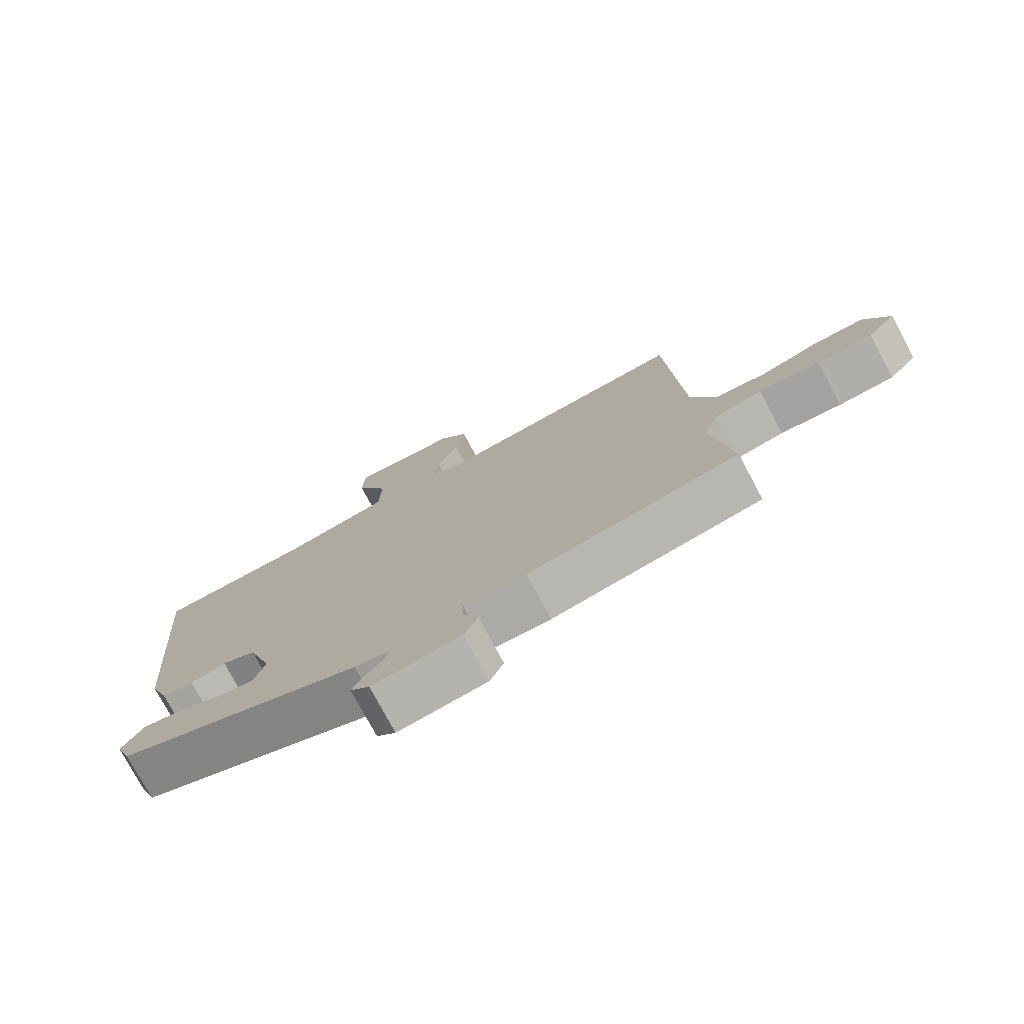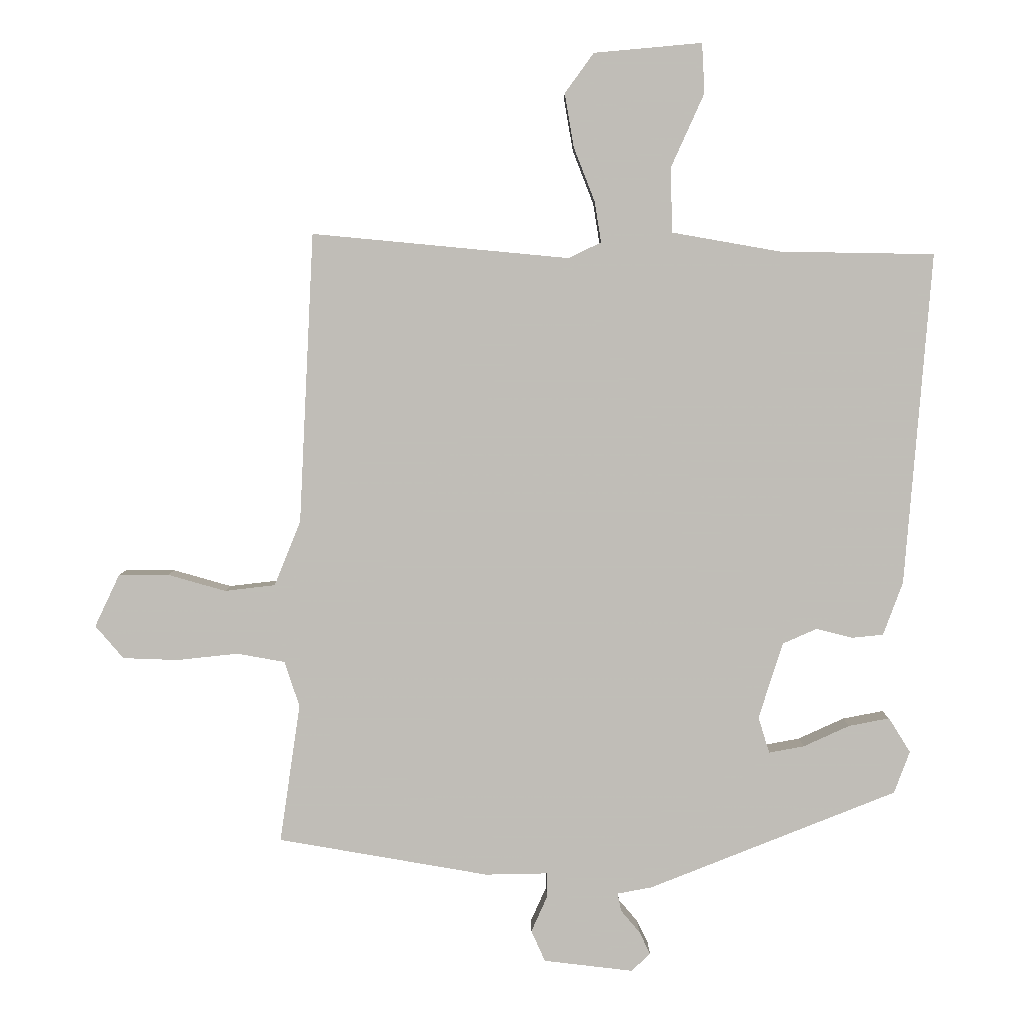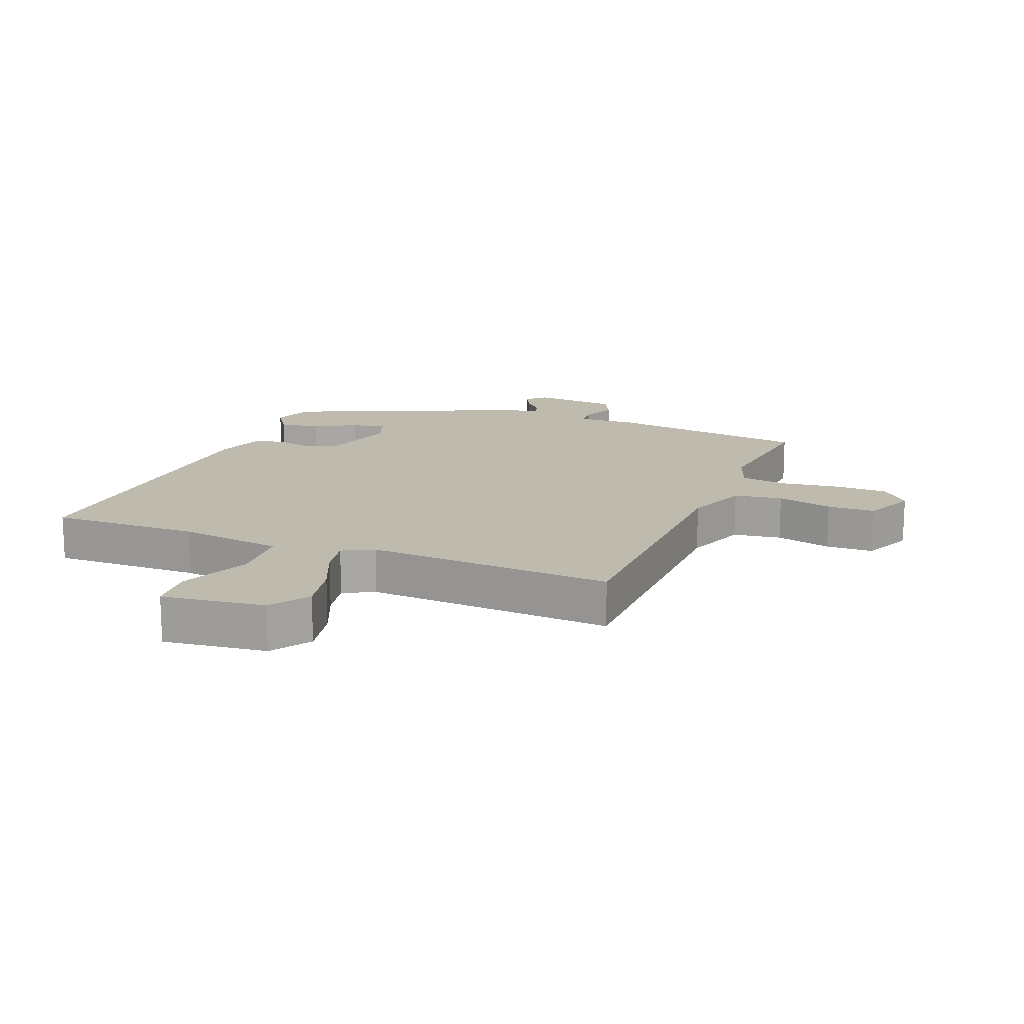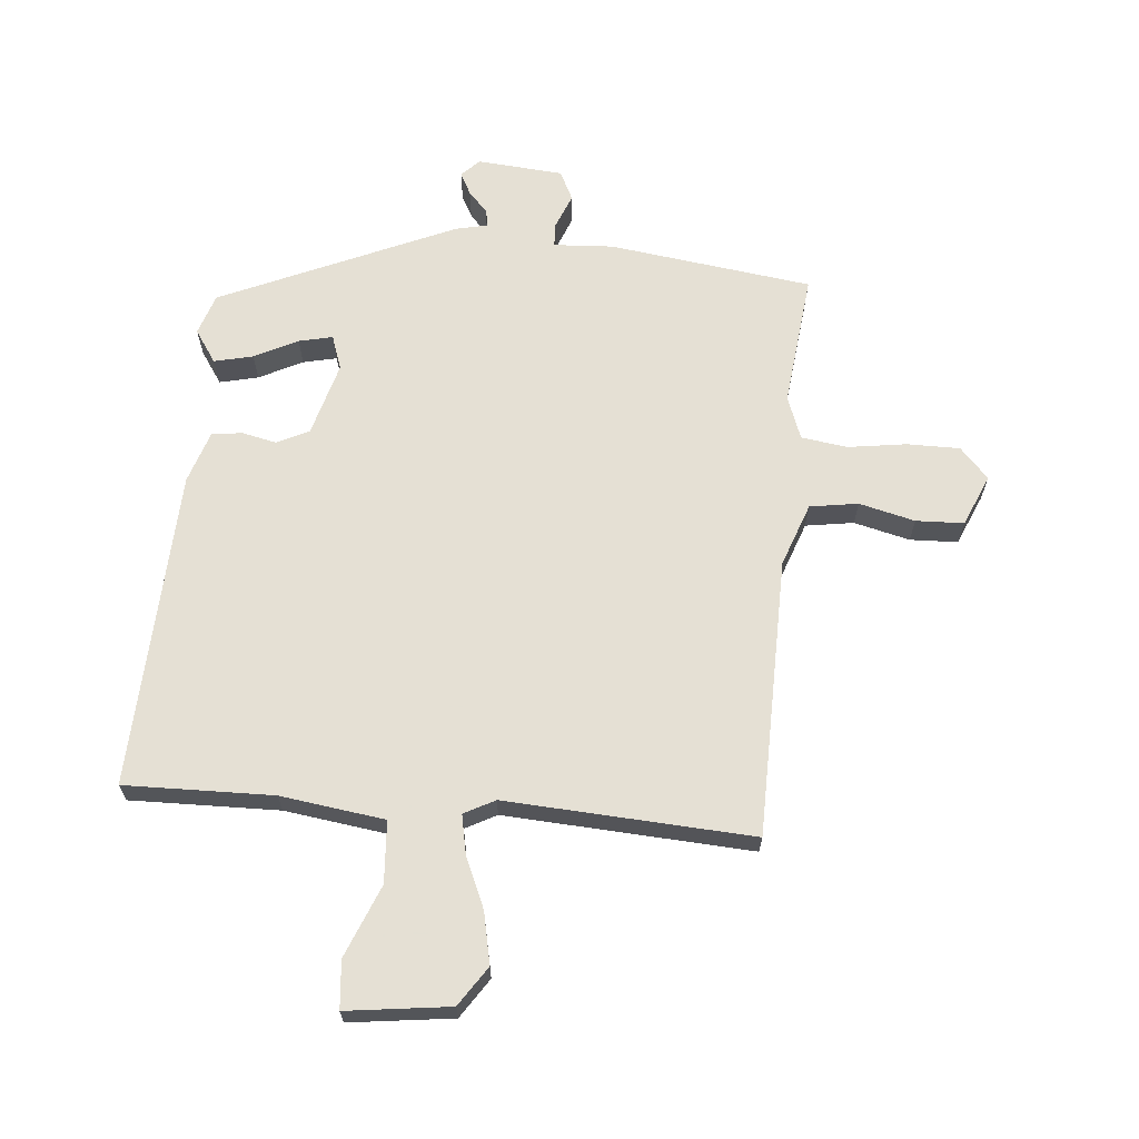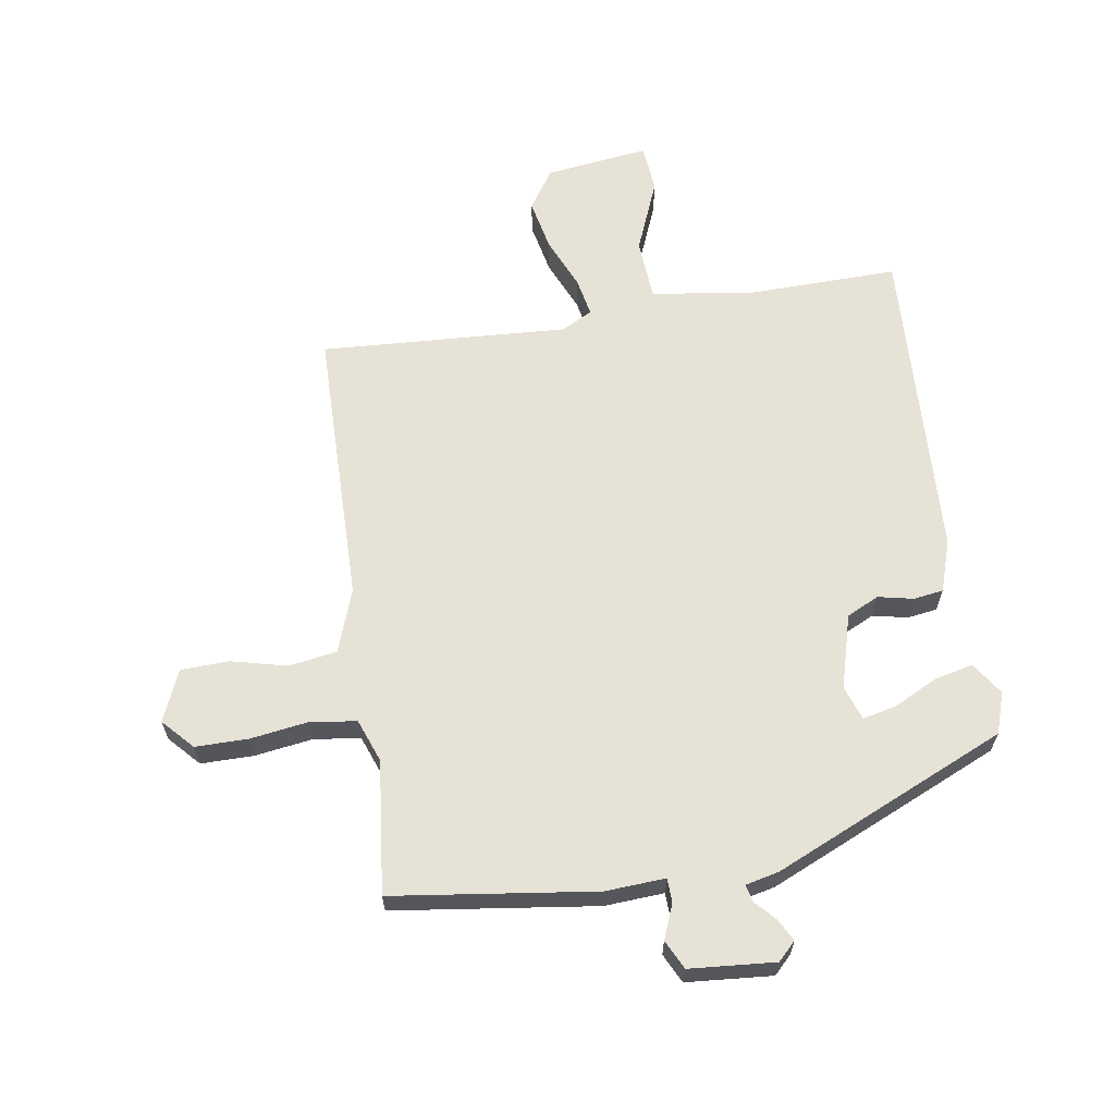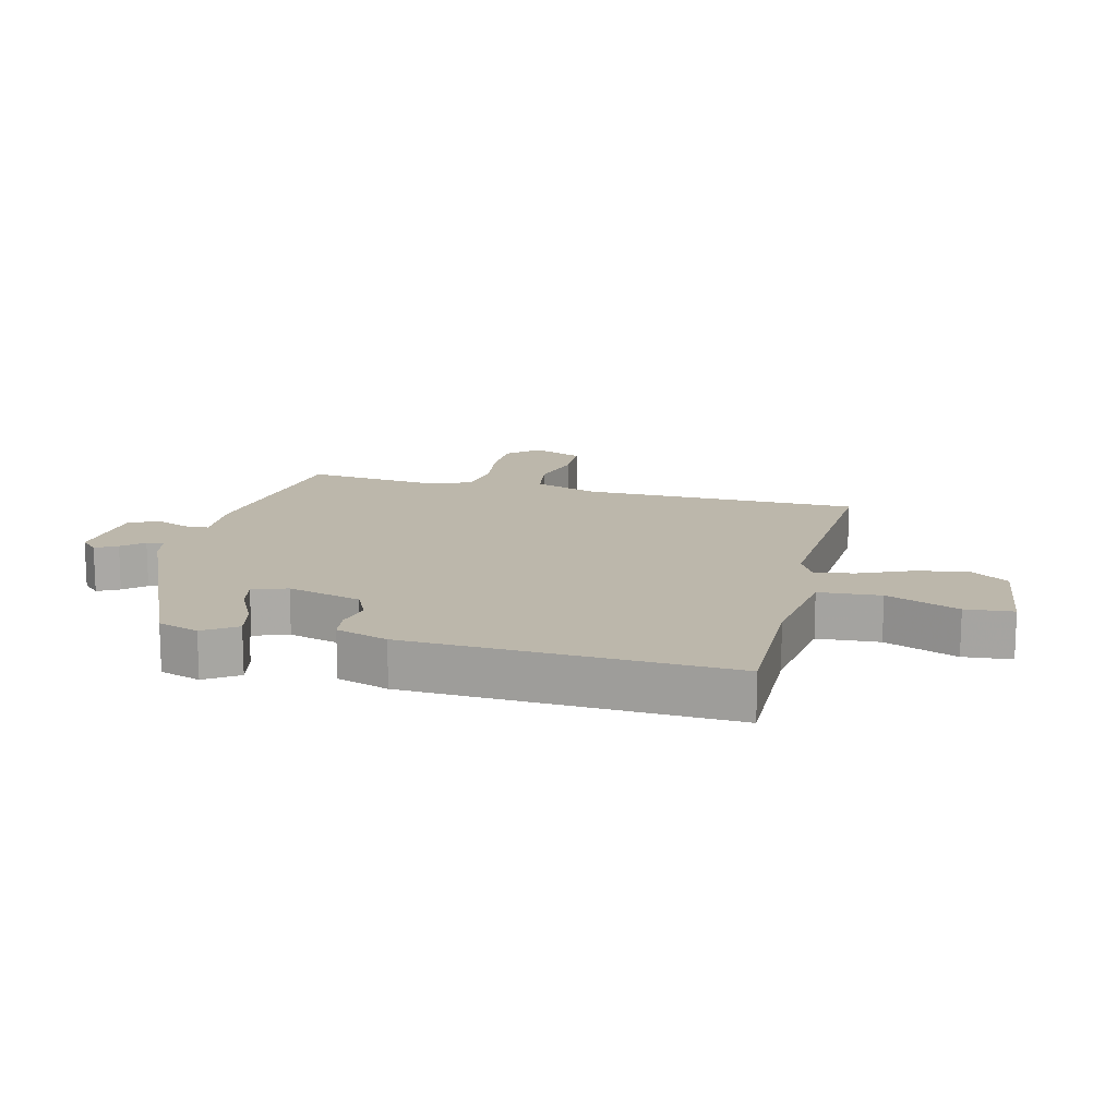
<metadata>
{"format":"obj","ext":"obj","renderer":"f3d","projection":"perspective","resolution":1024,"background":"white","views":[{"elev":-76.6,"azim":28.1,"up":"+Z"},{"elev":4.4,"azim":-179.9,"up":"+Z"},{"elev":15.8,"azim":19.8,"up":"+Y"},{"elev":65.9,"azim":3.0,"up":"+Y"},{"elev":63.8,"azim":169.0,"up":"+Y"},{"elev":14.5,"azim":-78.0,"up":"+Y"}]}
</metadata>
<code>
v 0.5 0.07 -0.448
v 0.179 0.07 -0.503
v 0.084 0.07 -0.501
v 0.084 0.07 -0.539
v 0.108 0.07 -0.593
v 0.087 0.07 -0.64
v -0.049 0.07 -0.656
v -0.078 0.07 -0.629
v -0.061 0.07 -0.594
v -0.032 0.07 -0.56
v -0.027 0.07 -0.533
v -0.08 0.07 -0.523
v -0.457 0.07 -0.373
v -0.481 0.07 -0.309
v -0.448 0.07 -0.256
v -0.386 0.07 -0.268
v -0.316 0.07 -0.3
v -0.262 0.07 -0.31
v -0.245 0.07 -0.255
v -0.282 0.07 -0.139
v -0.334 0.07 -0.116
v -0.389 0.07 -0.13
v -0.437 0.07 -0.125
v -0.467 0.07 -0.044
v -0.508 0.07 0.462
v -0.272 0.07 0.466
v -0.107 0.07 0.495
v -0.104 0.07 0.593
v -0.155 0.07 0.706
v -0.151 0.07 0.782
v 0.014 0.07 0.767
v 0.058 0.07 0.706
v 0.044 0.07 0.624
v 0.012 0.07 0.542
v 0.002 0.07 0.48
v 0.052 0.07 0.456
v 0.444 0.07 0.493
v 0.466 0.07 0.051
v 0.506 0.07 -0.048
v 0.583 0.07 -0.057
v 0.671 0.07 -0.032
v 0.747 0.07 -0.032
v 0.785 0.07 -0.112
v 0.742 0.07 -0.162
v 0.658 0.07 -0.165
v 0.565 0.07 -0.155
v 0.492 0.07 -0.168
v 0.469 0.07 -0.237
v 0.5 0 -0.448
v 0.179 0 -0.503
v 0.084 0 -0.501
v 0.084 0 -0.539
v 0.108 0 -0.593
v 0.087 0 -0.64
v -0.049 0 -0.656
v -0.078 0 -0.629
v -0.061 0 -0.594
v -0.032 0 -0.56
v -0.027 0 -0.533
v -0.08 0 -0.523
v -0.457 0 -0.373
v -0.481 0 -0.309
v -0.448 0 -0.256
v -0.386 0 -0.268
v -0.316 0 -0.3
v -0.262 0 -0.31
v -0.245 0 -0.255
v -0.282 0 -0.139
v -0.334 0 -0.116
v -0.389 0 -0.13
v -0.437 0 -0.125
v -0.467 0 -0.044
v -0.508 0 0.462
v -0.272 0 0.466
v -0.107 0 0.495
v -0.104 0 0.593
v -0.155 0 0.706
v -0.151 0 0.782
v 0.014 0 0.767
v 0.058 0 0.706
v 0.044 0 0.624
v 0.012 0 0.542
v 0.002 0 0.48
v 0.052 0 0.456
v 0.444 0 0.493
v 0.466 0 0.051
v 0.506 0 -0.048
v 0.583 0 -0.057
v 0.671 0 -0.032
v 0.747 0 -0.032
v 0.785 0 -0.112
v 0.742 0 -0.162
v 0.658 0 -0.165
v 0.565 0 -0.155
v 0.492 0 -0.168
v 0.469 0 -0.237
f 43 44 45 46
f 43 46 47
f 40 41 42 43
f 39 40 43 47
f 38 39 47 48
f 36 37 38 48
f 31 32 33 34
f 31 34 35
f 28 29 30 31
f 27 28 31 35
f 26 27 35 36
f 21 22 23 24
f 20 21 24 25
f 14 15 16 17
f 14 17 18
f 11 12 13 14
f 11 14 18
f 7 8 9 10
f 7 10 11
f 4 5 6 7
f 3 4 7 11
f 48 1 2 3
f 20 25 26 36
f 19 20 36 48
f 18 19 48
f 3 11 18 48
f 94 93 92 91
f 95 94 91
f 91 90 89 88
f 95 91 88 87
f 96 95 87 86
f 96 86 85 84
f 82 81 80 79
f 83 82 79
f 79 78 77 76
f 83 79 76 75
f 84 83 75 74
f 72 71 70 69
f 73 72 69 68
f 65 64 63 62
f 66 65 62
f 62 61 60 59
f 66 62 59
f 58 57 56 55
f 59 58 55
f 55 54 53 52
f 59 55 52 51
f 51 50 49 96
f 84 74 73 68
f 96 84 68 67
f 96 67 66
f 96 66 59 51
f 1 49 50 2
f 2 50 51 3
f 3 51 52 4
f 4 52 53 5
f 5 53 54 6
f 6 54 55 7
f 7 55 56 8
f 8 56 57 9
f 9 57 58 10
f 10 58 59 11
f 11 59 60 12
f 12 60 61 13
f 13 61 62 14
f 14 62 63 15
f 15 63 64 16
f 16 64 65 17
f 17 65 66 18
f 18 66 67 19
f 19 67 68 20
f 20 68 69 21
f 21 69 70 22
f 22 70 71 23
f 23 71 72 24
f 24 72 73 25
f 25 73 74 26
f 26 74 75 27
f 27 75 76 28
f 28 76 77 29
f 29 77 78 30
f 30 78 79 31
f 31 79 80 32
f 32 80 81 33
f 33 81 82 34
f 34 82 83 35
f 35 83 84 36
f 36 84 85 37
f 37 85 86 38
f 38 86 87 39
f 39 87 88 40
f 40 88 89 41
f 41 89 90 42
f 42 90 91 43
f 43 91 92 44
f 44 92 93 45
f 45 93 94 46
f 46 94 95 47
f 47 95 96 48
f 48 96 49 1

</code>
